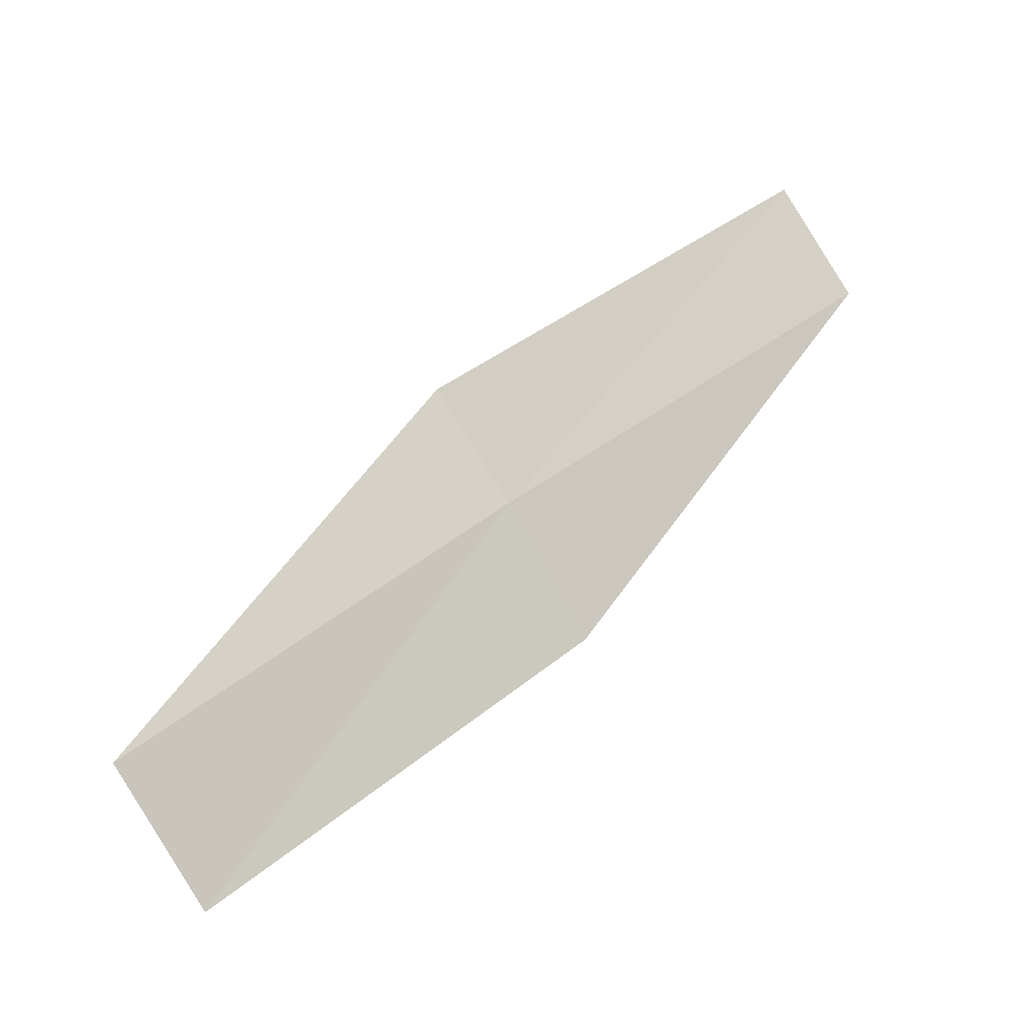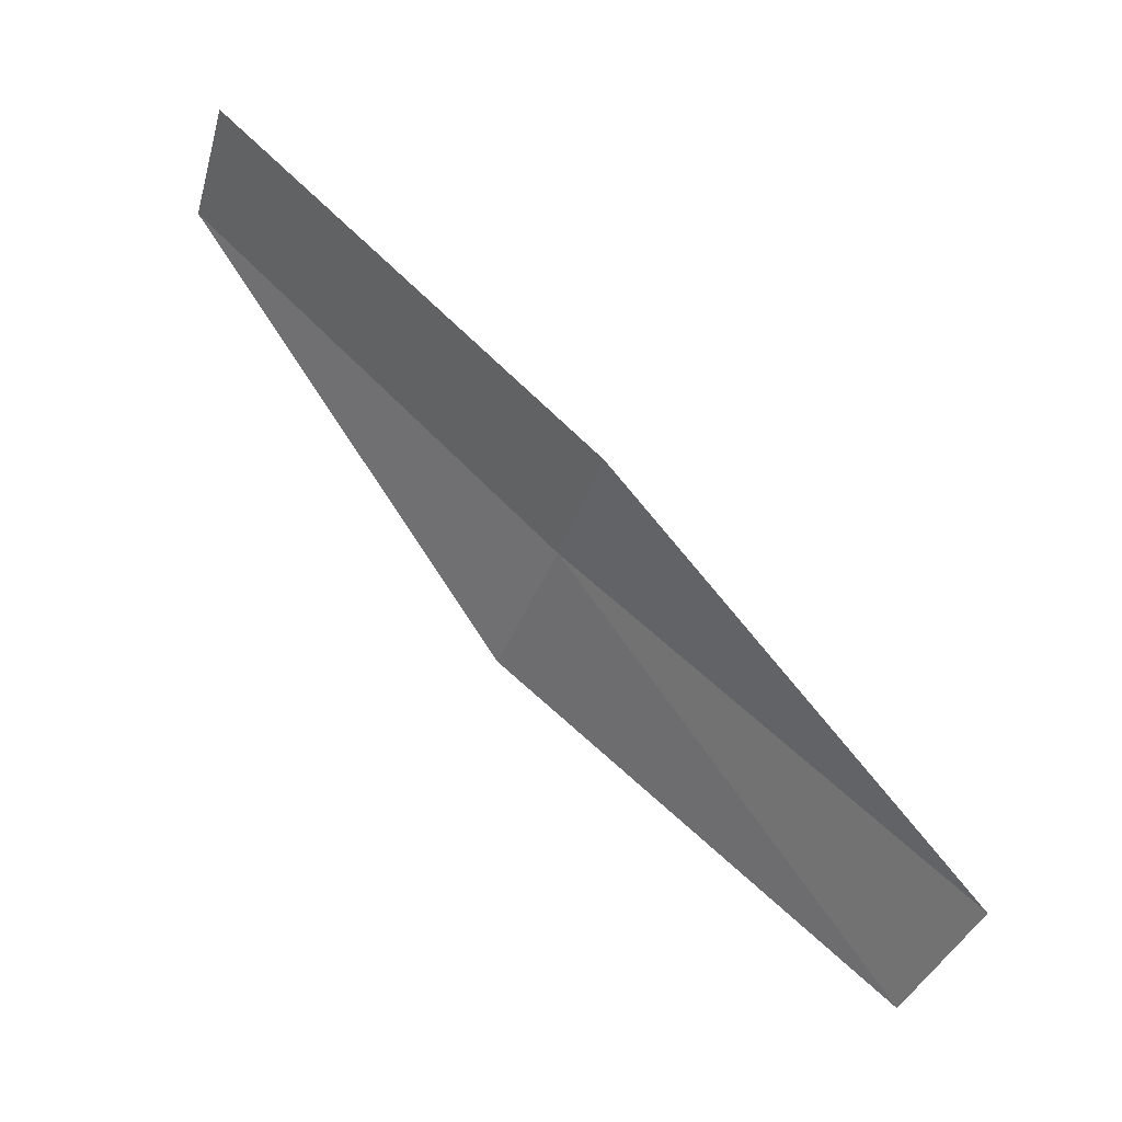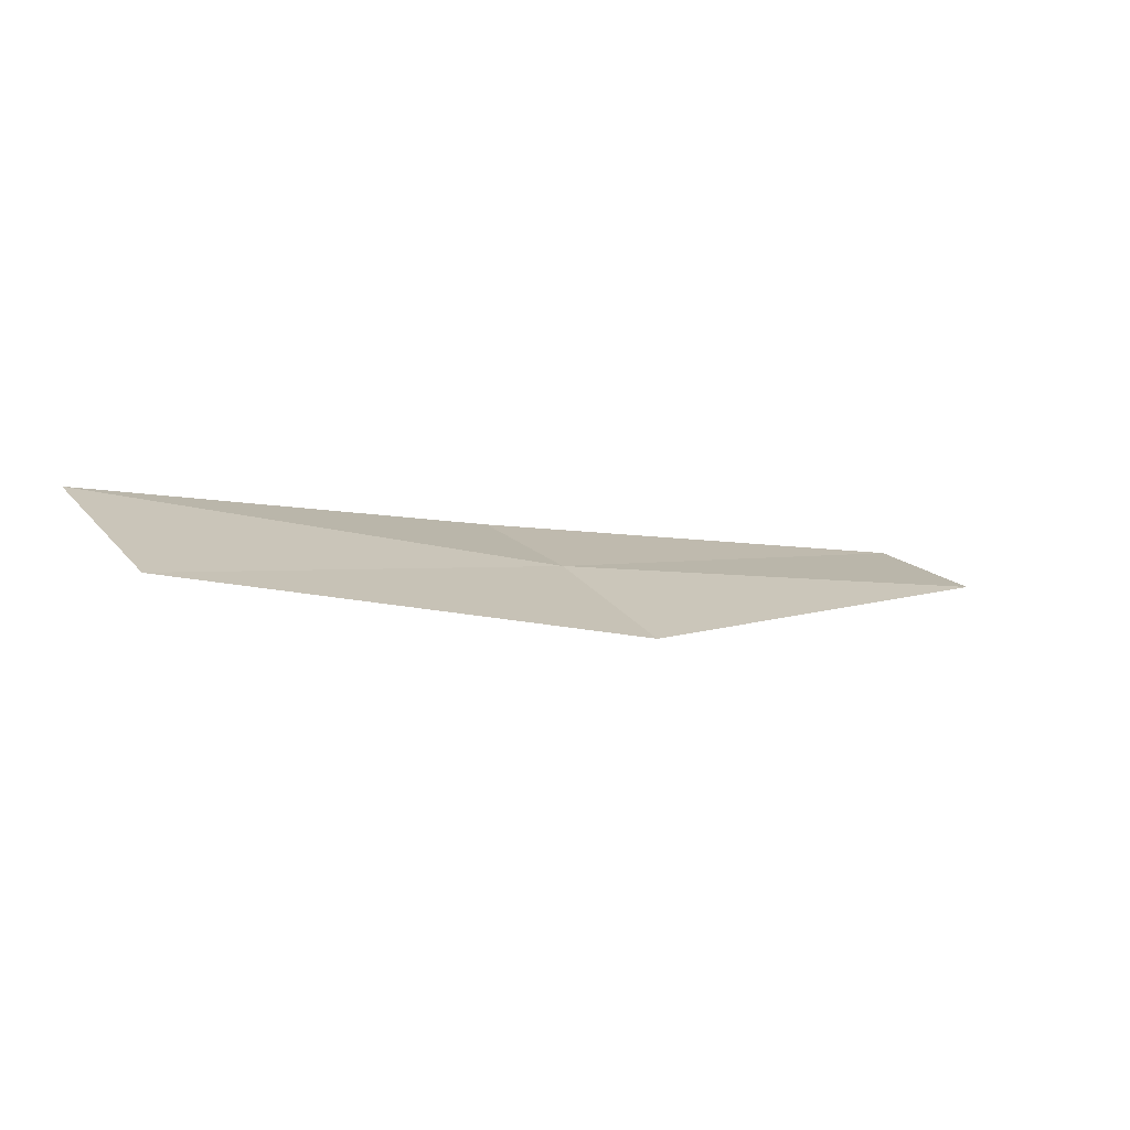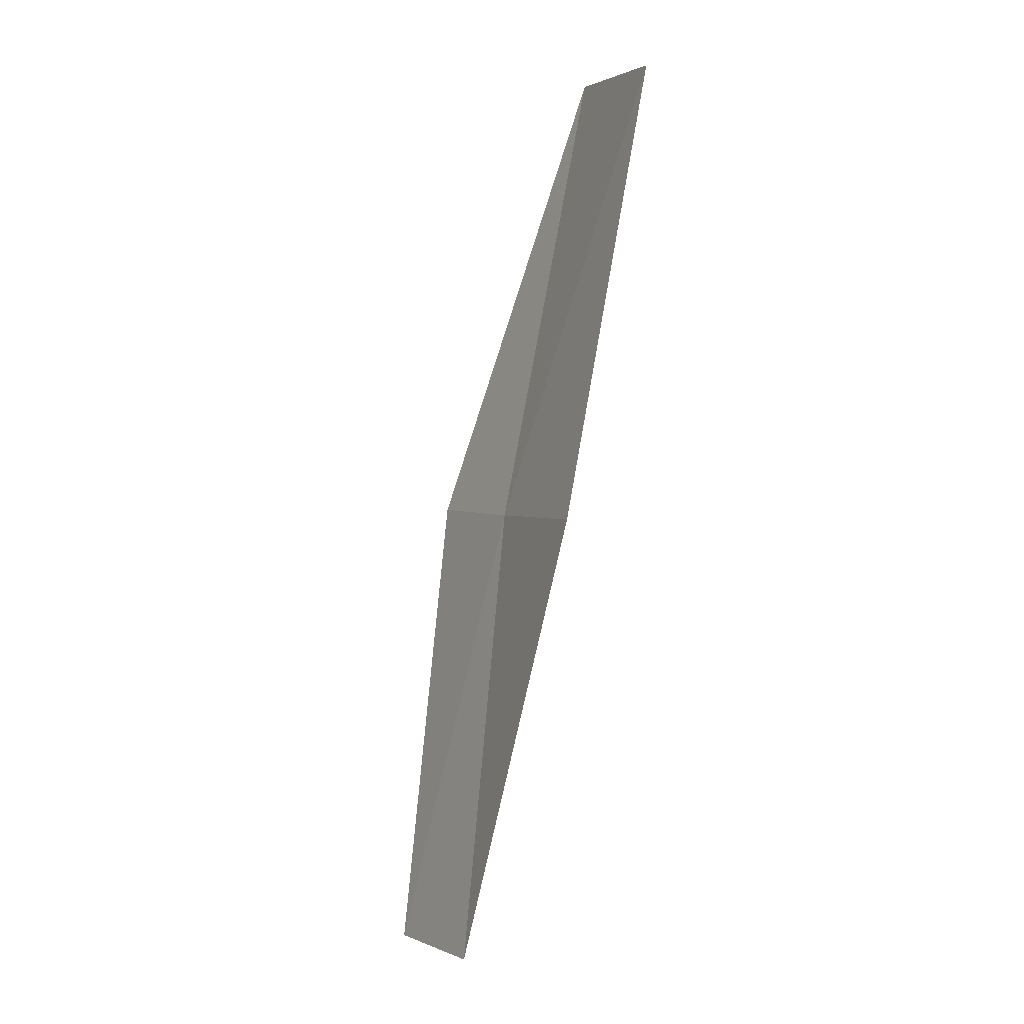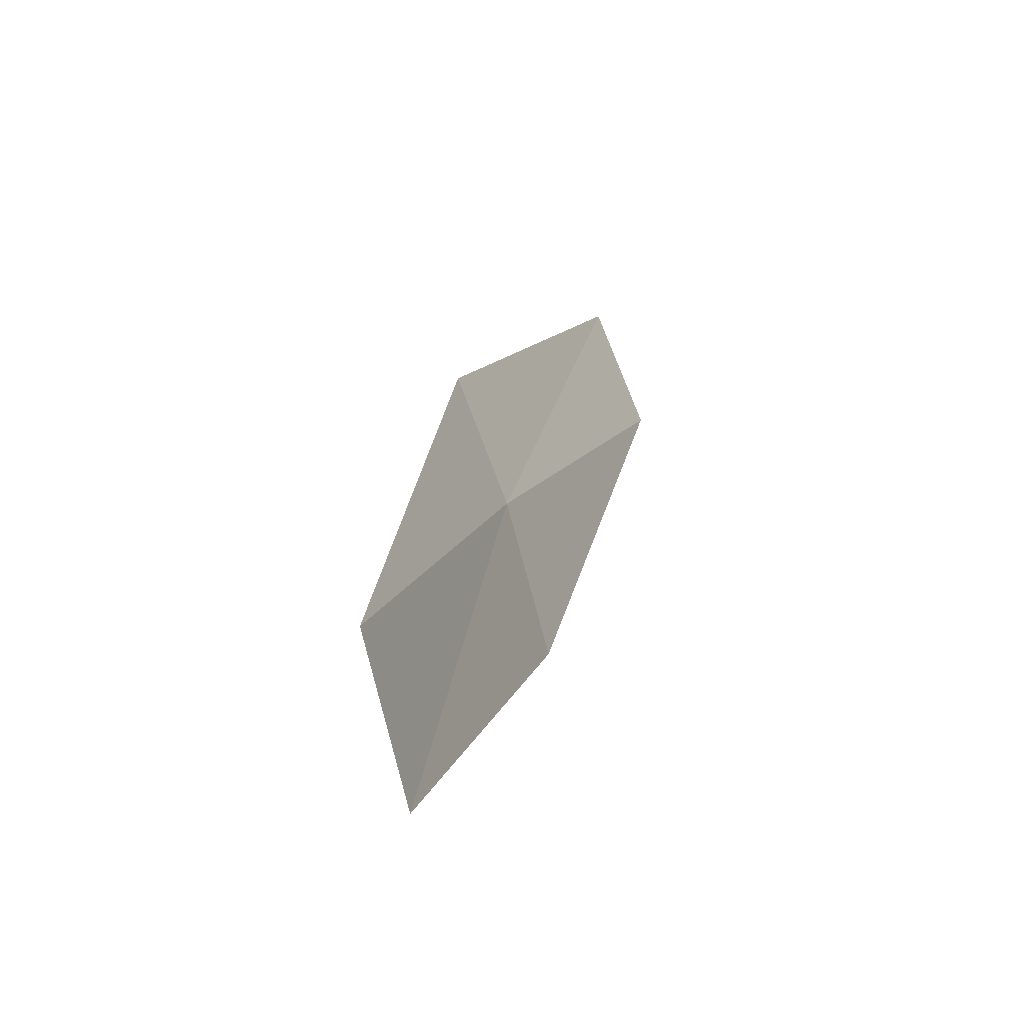
<metadata>
{"format":"obj","ext":"obj","renderer":"f3d","projection":"perspective","resolution":1024,"background":"white","views":[{"elev":-4.1,"azim":54.8,"up":"+Y"},{"elev":22.9,"azim":-59.2,"up":"+Y"},{"elev":-67.6,"azim":67.5,"up":"+Y"},{"elev":-31.6,"azim":-20.0,"up":"+Z"},{"elev":-19.2,"azim":16.3,"up":"+Y"}]}
</metadata>
<code>
v 12.16 152.8 37.81
v 12.37 154 35.71
v 12.27 152.1 37.43
v 12.2 151.6 39.91
v 12.27 150.9 39.5
v 12.01 153.3 38.14
v 12.2 154.6 36.02
f 1 3 2
f 1 4 5
f 1 5 3
f 1 6 4
f 1 7 6
f 1 2 7

</code>
